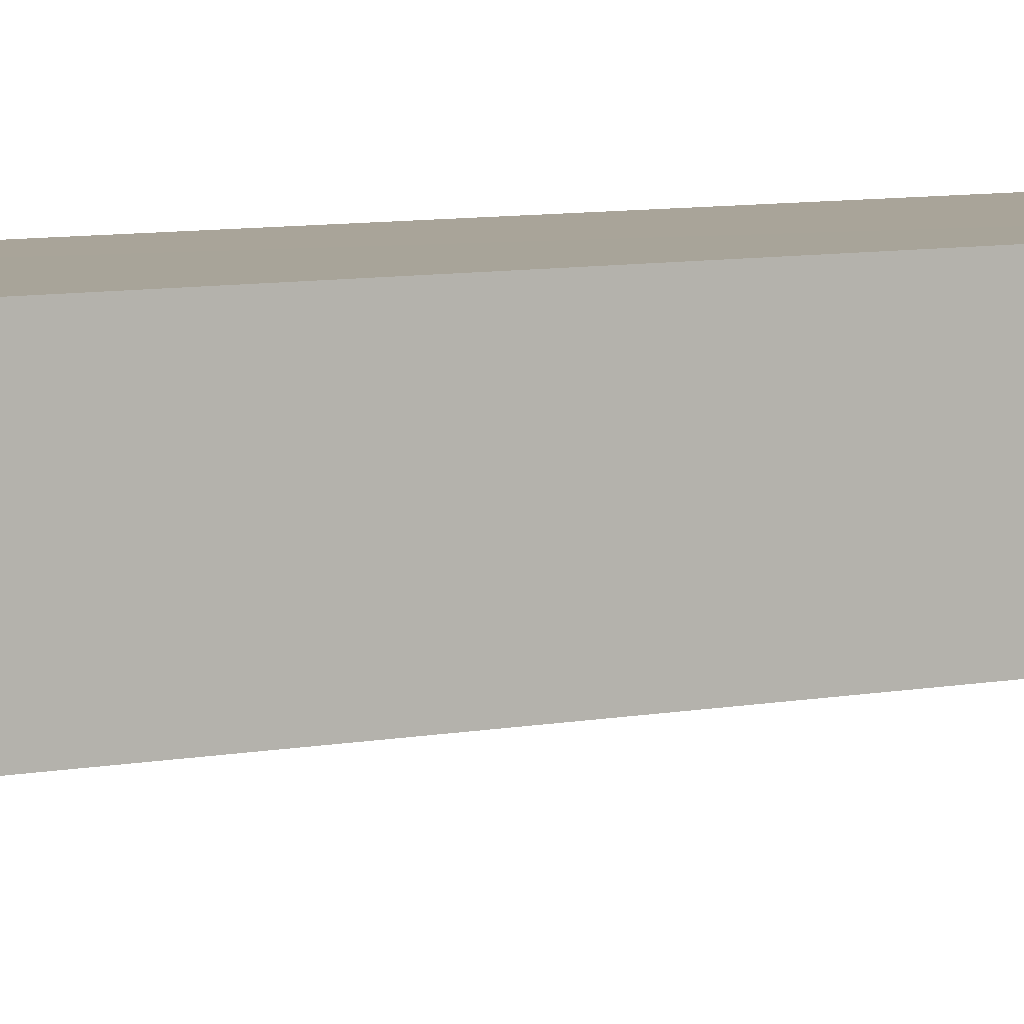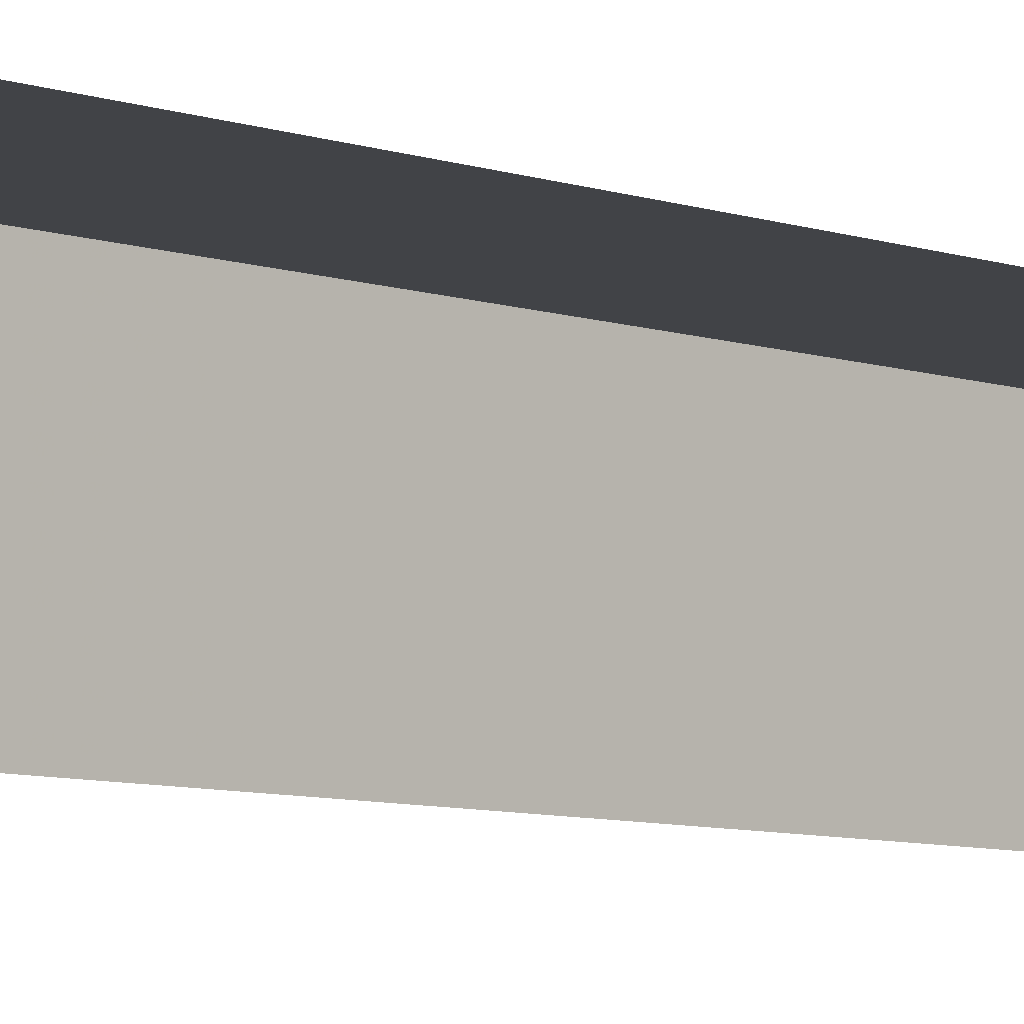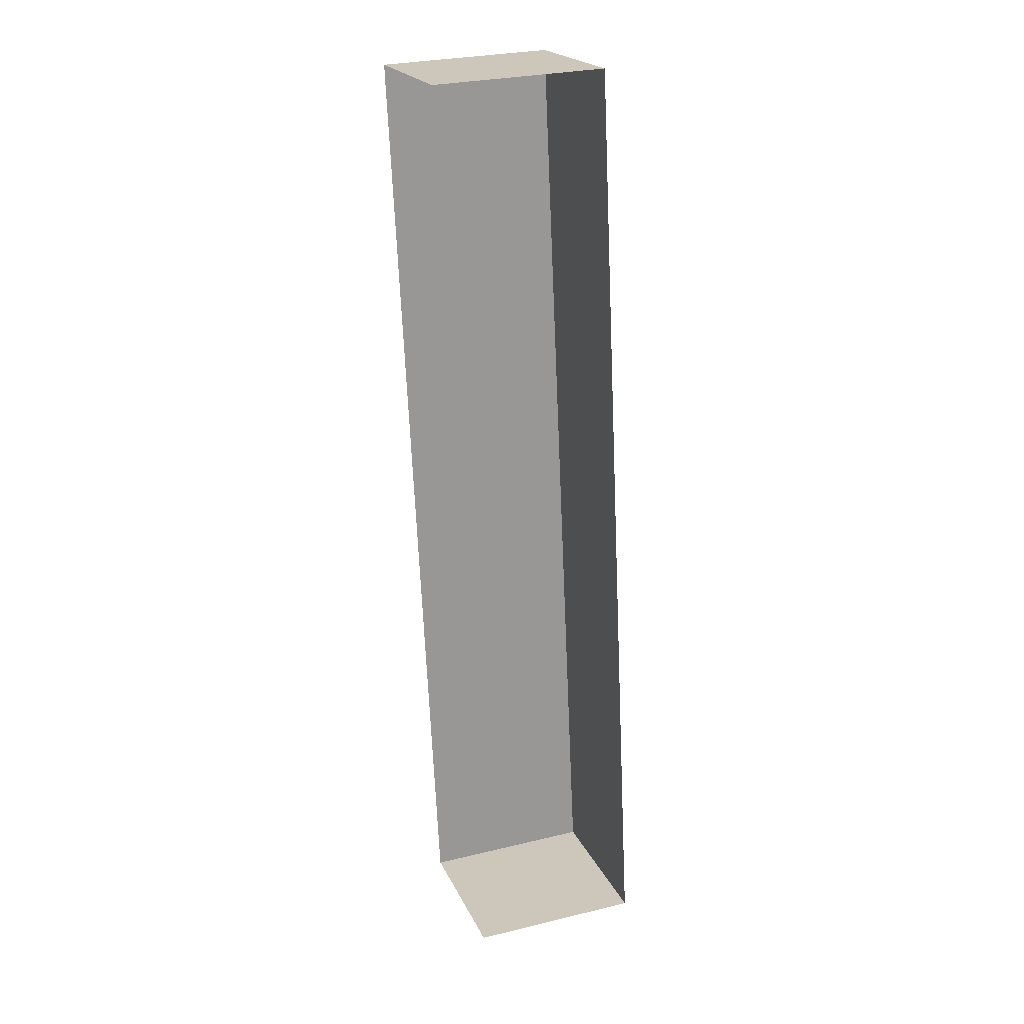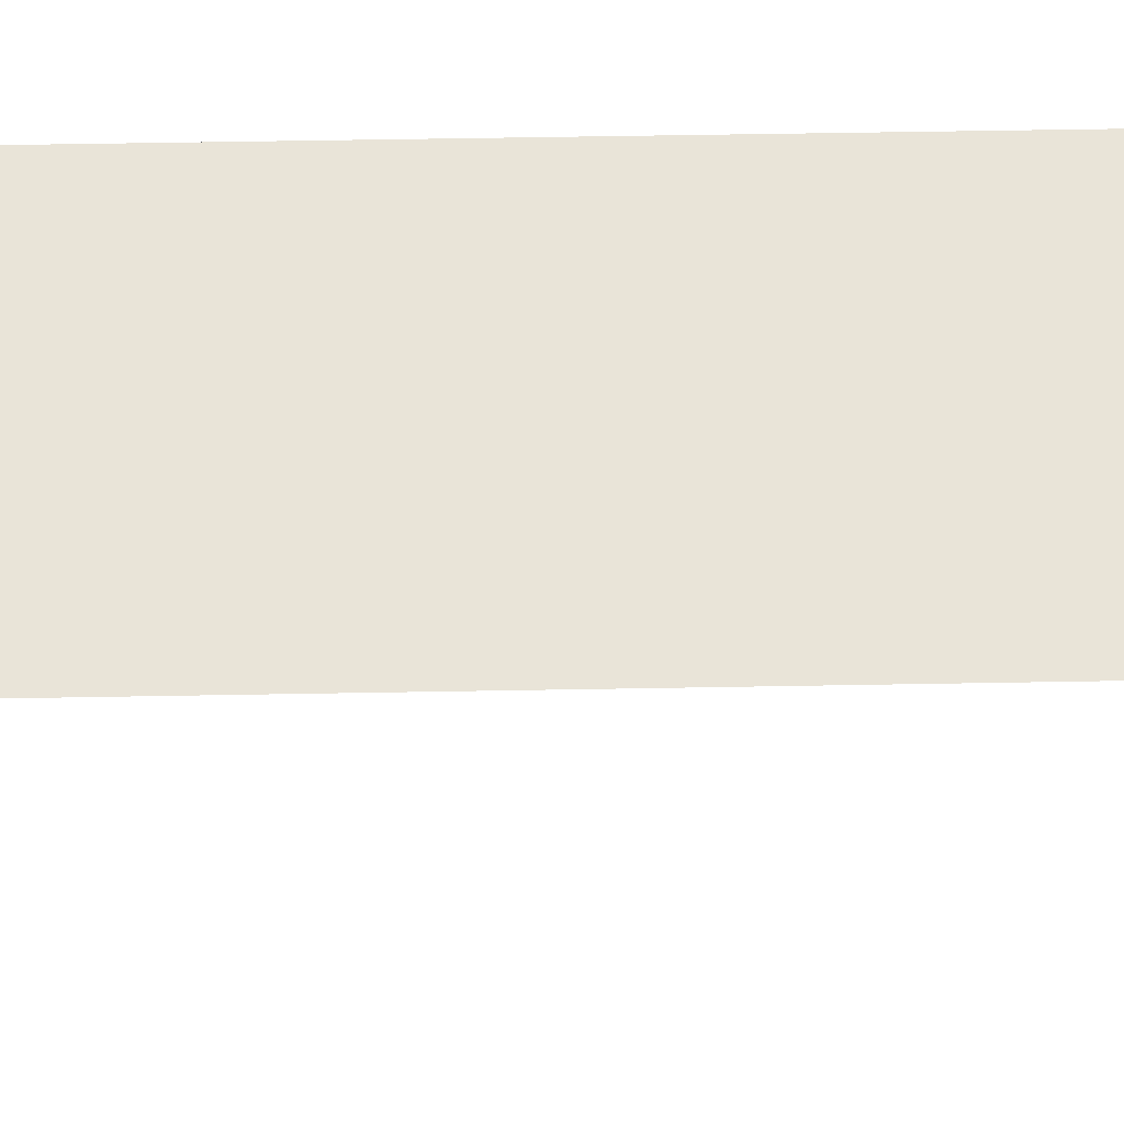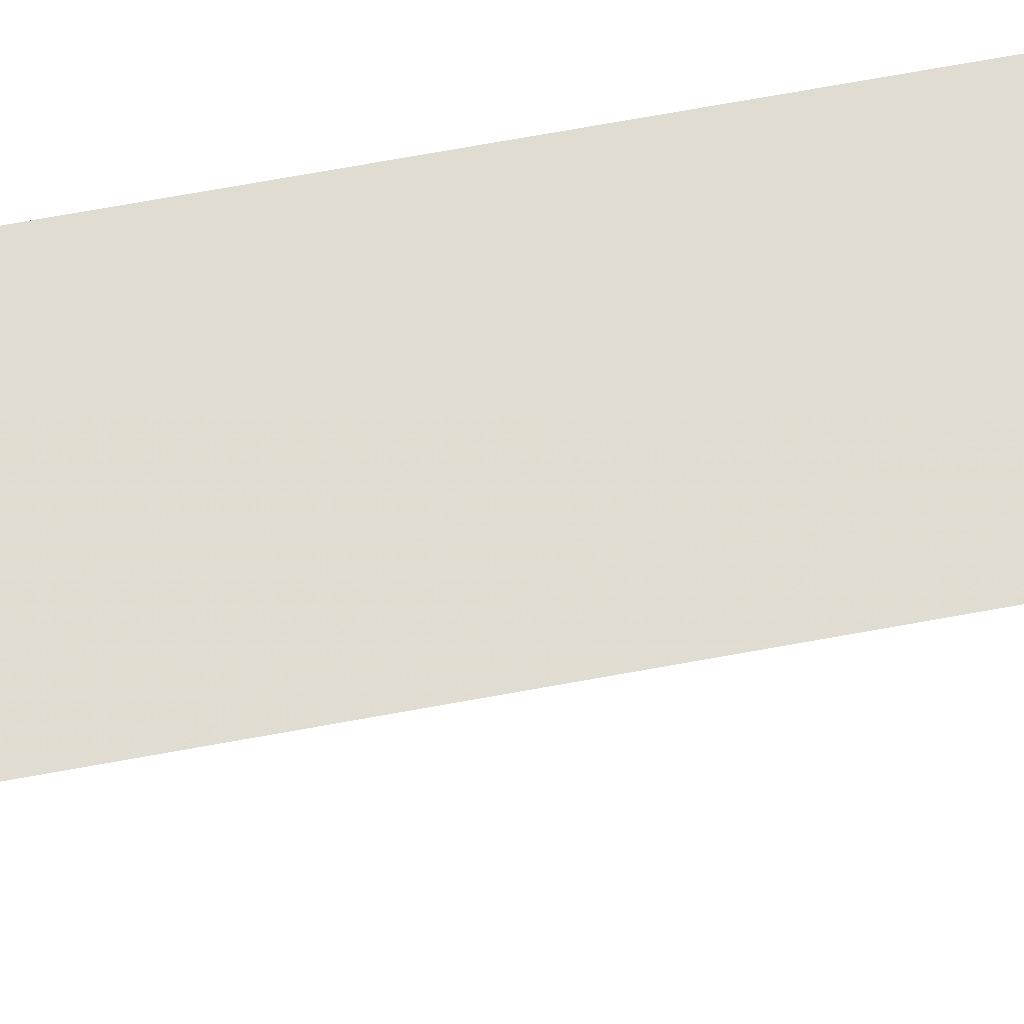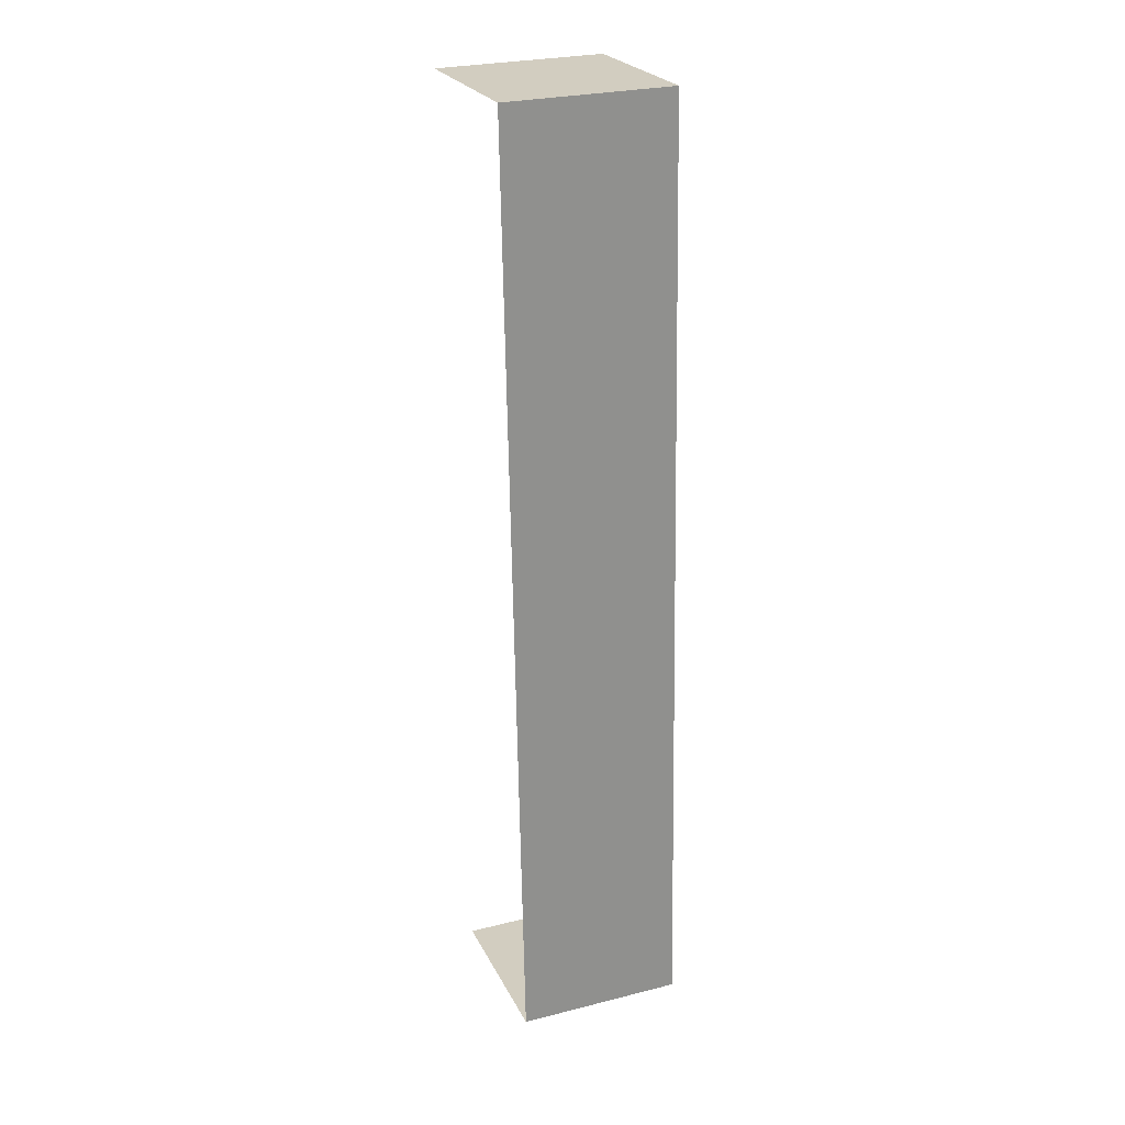
<metadata>
{"format":"obj","ext":"obj","renderer":"f3d","projection":"perspective","resolution":1024,"background":"white","views":[{"elev":7.2,"azim":56.6,"up":"+Z"},{"elev":-6.9,"azim":40.8,"up":"+Z"},{"elev":21.0,"azim":160.7,"up":"+Y"},{"elev":60.4,"azim":86.3,"up":"+Z"},{"elev":69.0,"azim":76.9,"up":"+Z"},{"elev":27.2,"azim":-111.3,"up":"+Y"}]}
</metadata>
<code>
v -3.736e+05 -1.046e+05 25.15
v -3.736e+05 -1.046e+05 25.15
v -3.736e+05 -1.046e+05 25.15
v -3.736e+05 -1.046e+05 25.15
v -3.736e+05 -1.046e+05 30.63
v -3.736e+05 -1.046e+05 30.63
v -3.736e+05 -1.046e+05 30.63
v -3.736e+05 -1.046e+05 30.63
f 1 2 3
f 4 1 3
f 5 3 2
f 5 7 3
f 5 6 7
f 5 8 6
f 5 2 1
f 8 5 1
f 8 1 4
f 6 8 4
f 6 4 3
f 7 6 3

</code>
